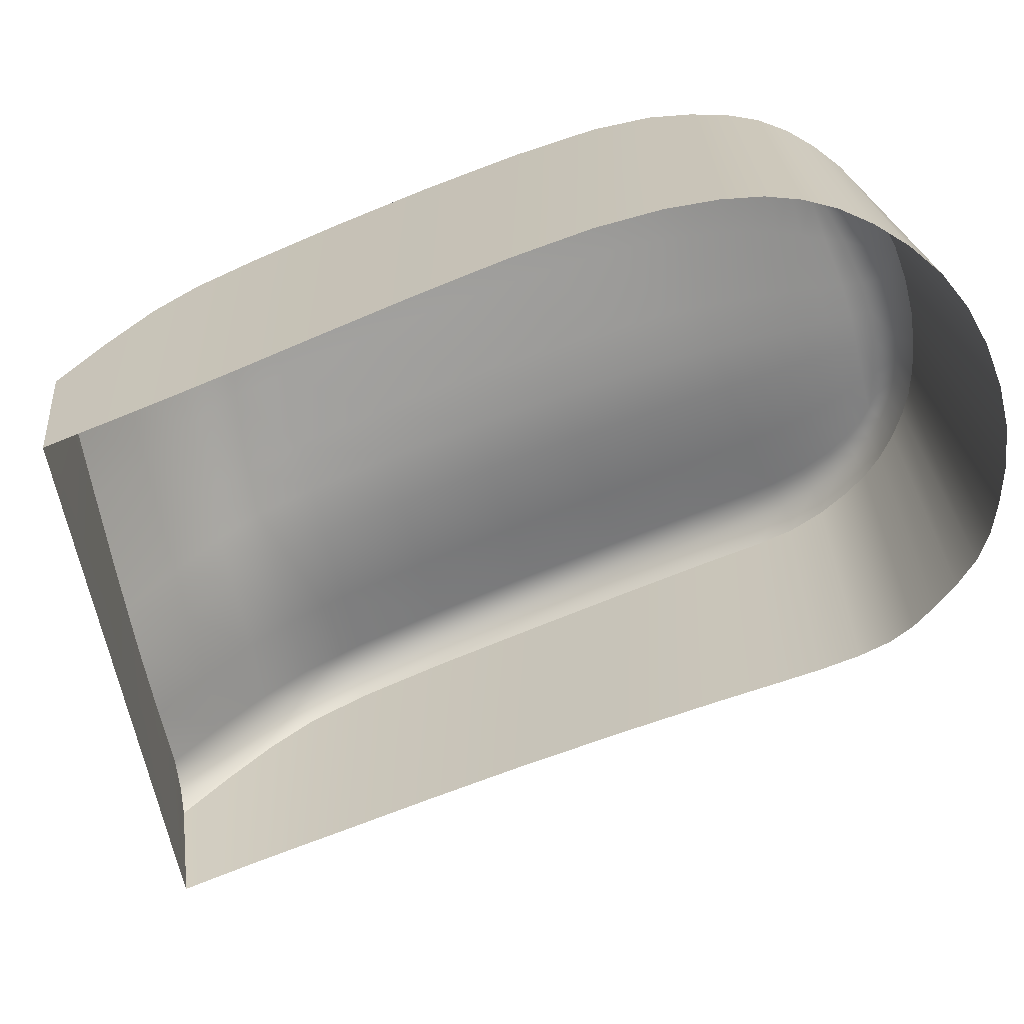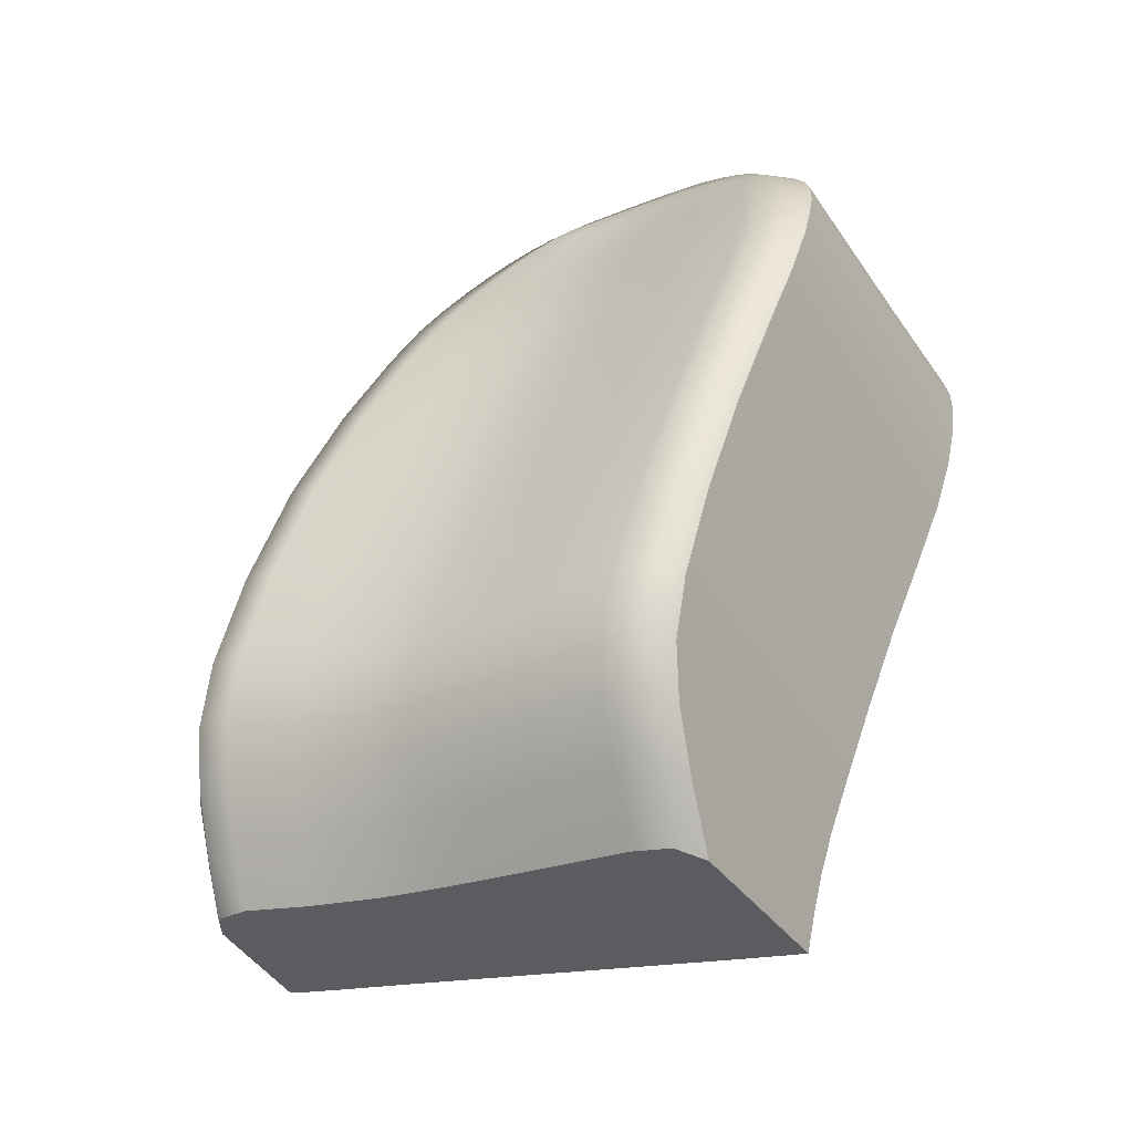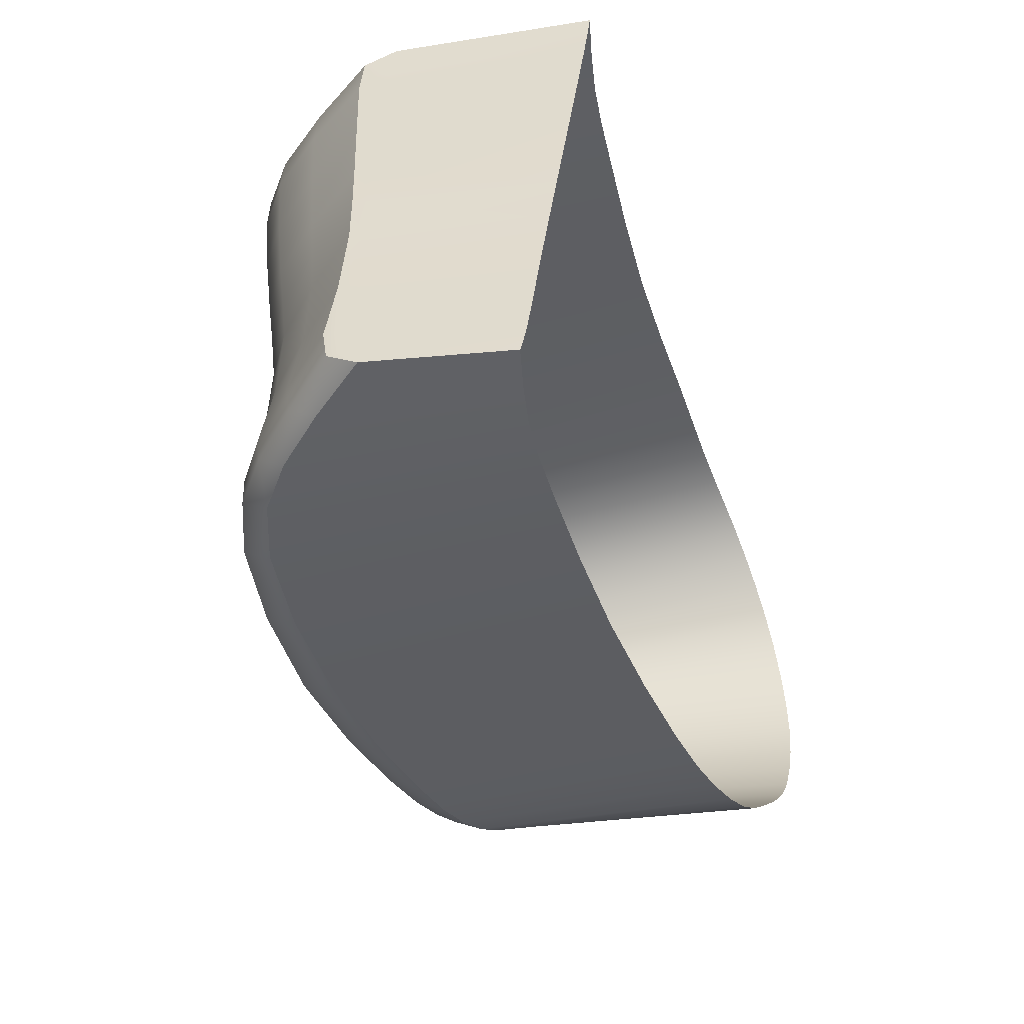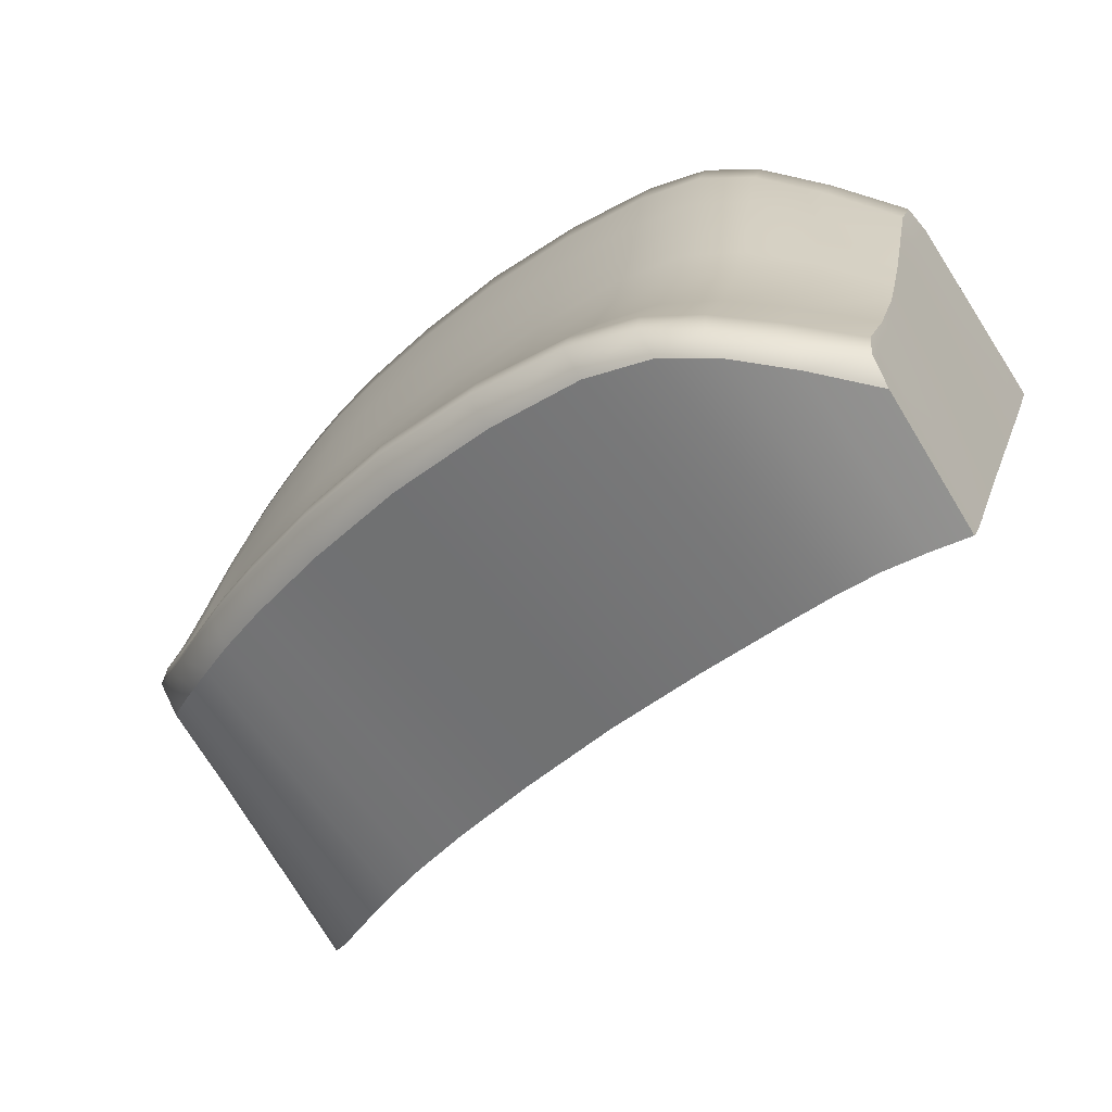
<metadata>
{"format":"obj","ext":"obj","renderer":"f3d","projection":"perspective","resolution":1024,"background":"white","views":[{"elev":23.4,"azim":89.9,"up":"+Z"},{"elev":-46.6,"azim":-59.8,"up":"+Y"},{"elev":-61.9,"azim":15.2,"up":"+Z"},{"elev":-72.6,"azim":-50.9,"up":"+Z"}]}
</metadata>
<code>
o oculus_quest_plus_controller_right_grip
v -0.00529 -0.001642 0.09767
v -0.01477 0.0002452 0.09808
v -0.01497 -0.001308 0.09769
v -0.01455 0.001389 0.09823
v -0.005192 7.694e-05 0.09818
v -0.0051 0.001448 0.09845
v -0.01432 0.002385 0.09827
v -0.01409 0.003268 0.09818
v -0.004989 0.002536 0.09856
v -0.004868 0.00346 0.09852
v -0.007758 -0.003278 0.08108
v -0.00542 -0.003774 0.09683
v -0.005505 -0.006157 0.09582
v -0.007483 -0.0004693 0.08231
v -0.007158 0.001984 0.0834
v -0.005466 -0.008626 0.09477
v -0.005377 -0.01081 0.09384
v -0.0079 -0.006016 0.07989
v -0.007954 -0.008328 0.0789
v -0.01546 -0.00767 0.08891
v -0.01551 -0.004965 0.08999
v -0.01543 -0.004634 0.08853
v -0.01525 -0.01004 0.08793
v -0.01538 -0.007349 0.08745
v -0.01515 -0.009726 0.0865
v -0.01538 -0.006985 0.08597
v -0.01511 -0.009373 0.08502
v -0.01546 -0.004254 0.08706
v -0.005313 -0.01232 0.09322
v -0.005221 -0.01347 0.09277
v -0.01423 -0.01274 0.09324
v -0.01334 -0.01391 0.0928
v -0.01474 -0.01118 0.09384
v -0.006593 0.004839 0.08473
v -0.01436 0.003792 0.08499
v -0.01406 0.004787 0.0856
v -0.0147 0.002289 0.08423
v -0.006871 0.003657 0.08415
v -0.005051 -0.01457 0.09237
v -0.004841 -0.01563 0.092
v -0.01189 -0.01507 0.09232
v -0.01016 -0.01623 0.09183
v -0.006016 0.006585 0.08587
v -0.01378 0.00562 0.08631
v -0.01353 0.006285 0.08703
v -0.006299 0.005818 0.0853
v -0.004677 0.008888 0.09052
v -0.01277 0.007799 0.09049
v -0.0127 0.007846 0.0912
v -0.01286 0.00767 0.08982
v -0.004822 0.008763 0.08961
v -0.005007 0.008513 0.08876
v -0.01298 0.007451 0.08909
v -0.01314 0.007151 0.08836
v -0.005261 0.008084 0.08791
v -0.005534 0.007586 0.08712
v -0.004627 0.005214 0.09797
v -0.01341 0.005541 0.09702
v -0.01364 0.004826 0.09754
v -0.0132 0.006185 0.0964
v -0.004519 0.006112 0.09743
v -0.004433 0.006947 0.09674
v -0.01387 0.004075 0.09793
v -0.004746 0.004342 0.09832
v -0.01332 0.006779 0.08769
v -0.005773 0.00713 0.08645
v -0.00444 0.00887 0.09267
v -0.01266 0.00782 0.09204
v -0.01266 0.007704 0.09297
v -0.004544 0.008945 0.09155
v -0.01262 -0.01239 0.07788
v -0.01383 -0.01117 0.0783
v -0.01122 -0.01361 0.07747
v -0.007747 -0.01205 0.07745
v -0.007538 -0.01311 0.07711
v -0.007907 -0.01098 0.07783
v -0.01337 -0.01263 0.07929
v -0.01452 -0.01137 0.07973
v -0.01204 -0.01392 0.07884
v -0.0133 -0.01249 0.07834
v -0.01195 -0.01377 0.0779
v -0.01448 -0.01124 0.07877
v -0.01539 -0.002407 0.09096
v -0.0153 -0.002055 0.08953
v -0.0152 -0.0002943 0.09172
v -0.01509 7.393e-05 0.09034
v -0.01467 -0.009971 0.07874
v -0.01519 -0.008336 0.07938
v -0.007966 -0.009859 0.07826
v -0.004365 0.008176 0.09493
v -0.01273 0.007483 0.09393
v -0.01285 0.007156 0.09485
v -0.004383 0.008601 0.09382
v -0.01301 0.006723 0.09567
v -0.004382 0.007629 0.0959
v -0.01532 -0.001654 0.08812
v -0.01509 0.0004897 0.08901
v -0.01595 -0.0004225 0.08435
v -0.01623 -0.003172 0.08306
v -0.01554 0.001854 0.08547
v -0.01546 0.0002163 0.09736
v -0.01566 -0.001276 0.09702
v -0.01525 0.001286 0.09746
v -0.01623 -0.002936 0.08216
v -0.0151 -6.333e-05 0.08305
v -0.0154 -0.002889 0.08169
v -0.01593 -0.0001302 0.0835
v -0.01549 0.00219 0.08467
v -0.01618 -0.006033 0.08183
v -0.01586 -0.008521 0.08082
v -0.01274 -0.015 0.09175
v -0.01104 -0.01622 0.09129
v -0.01416 -0.0138 0.0922
v -0.015 -0.01264 0.09264
v -0.01548 -0.0111 0.09323
v -0.0162 -0.005862 0.08089
v -0.01588 -0.008396 0.07985
v -0.01585 -0.008522 0.09316
v -0.01555 -0.01086 0.0922
v -0.01596 -0.005856 0.09425
v -0.01581 -0.008748 0.09418
v -0.01596 -0.00605 0.09526
v -0.01511 -0.01242 0.09158
v -0.01429 -0.01359 0.09112
v -0.01289 -0.01478 0.09065
v -0.0112 -0.01598 0.09017
v -0.01487 -0.0116 0.08725
v -0.01415 -0.01277 0.08672
v -0.01478 -0.01129 0.08585
v -0.01406 -0.01247 0.08535
v -0.01587 -0.003462 0.09626
v -0.01516 -0.003531 0.09689
v -0.01523 -0.006135 0.09587
v -0.01454 0.005456 0.08673
v -0.01483 0.004629 0.08607
v -0.0143 0.006119 0.08738
v -0.01464 0.005062 0.08734
v -0.01442 0.005722 0.08792
v -0.01491 0.004247 0.08676
v -0.01514 0.003659 0.08545
v -0.01413 0.006603 0.088
v -0.01399 0.006954 0.08862
v -0.01427 0.00621 0.08847
v -0.01415 0.006577 0.08902
v -0.0152 0.003294 0.0862
v -0.01587 -0.003312 0.09522
v -0.01568 -0.001179 0.09594
v -0.01386 0.006249 0.09528
v -0.01372 0.0067 0.09453
v -0.01403 0.005715 0.09592
v -0.01424 0.005358 0.09554
v -0.01386 0.007222 0.08928
v -0.01375 0.0074 0.08995
v -0.01367 0.007482 0.09056
v -0.01361 0.007485 0.0912
v -0.01357 0.00743 0.09196
v -0.01357 0.007293 0.0928
v -0.01419 0.005159 0.09101
v -0.01435 0.004449 0.09069
v -0.01441 0.00409 0.09176
v -0.01406 0.005803 0.0913
v -0.01424 0.004836 0.09201
v -0.01409 0.005527 0.09223
v -0.01405 0.006872 0.08958
v -0.01397 0.007053 0.09
v -0.01386 0.006884 0.09178
v -0.01387 0.006716 0.09261
v -0.01362 0.007049 0.09368
v -0.01508 -0.008834 0.09478
v -0.01532 -0.01003 0.07921
v -0.01471 -0.01094 0.08438
v -0.014 -0.01213 0.08389
v -0.01533 -0.01015 0.08018
v -0.01543 -0.005811 0.08042
v -0.01395 0.006398 0.09157
v -0.01398 0.006179 0.09244
v -0.01283 -0.01338 0.08337
v -0.01143 -0.01466 0.08283
v -0.01136 -0.01493 0.08429
v -0.01284 -0.01369 0.08482
v -0.01549 0.0002534 0.09631
v -0.0153 0.001276 0.09645
v -0.01435 0.004515 0.09306
v -0.01419 0.005216 0.0932
v -0.01453 0.003762 0.09289
v -0.0151 0.002177 0.0965
v -0.01492 0.002966 0.09646
v -0.01505 0.002207 0.09747
v -0.01485 0.003021 0.09738
v -0.01405 0.005889 0.09334
v -0.01393 0.006447 0.09346
v -0.01453 0.003658 0.09034
v -0.01459 0.003273 0.09149
v -0.01471 0.002791 0.08997
v -0.01476 0.002388 0.09118
v -0.01471 0.002936 0.09269
v -0.01488 0.002039 0.09245
v -0.01489 0.001853 0.08958
v -0.01492 0.001438 0.09085
v -0.01466 0.00377 0.09719
v -0.01446 0.004464 0.09688
v -0.01438 0.004892 0.09582
v -0.01456 0.00428 0.09611
v -0.01424 0.005116 0.09646
v -0.01504 0.001075 0.09217
v -0.01473 0.003652 0.09633
v -0.01287 -0.01397 0.08618
v -0.01131 -0.01518 0.08564
v -0.005418 -0.01506 0.08865
v -0.005111 -0.01535 0.09036
v -0.005757 -0.01474 0.08677
v -0.01047 -0.01592 0.09015
v -0.006023 -0.01449 0.0853
v -0.006264 -0.01427 0.08397
v -0.01084 -0.01512 0.08559
v -0.01099 -0.01489 0.08429
v -0.006528 -0.01402 0.08252
v -0.006789 -0.01377 0.08106
v -0.01113 -0.01463 0.08284
v -0.01173 -0.01391 0.07885
v -0.004941 -0.01552 0.09136
v -0.00745 -0.01316 0.07745
v -0.007368 -0.01322 0.07778
v -0.01088 -0.01361 0.07767
v -0.01168 -0.01375 0.07794
v -0.007021 -0.01355 0.07973
v -0.007199 -0.01337 0.0787
v -0.0104 -0.01609 0.09099
v -0.01061 -0.01551 0.08783
v -0.01141 -0.01423 0.08066
v -0.01528 0.001193 0.08709
v -0.01558 -0.001005 0.08608
v -0.01578 -0.003666 0.0849
v -0.01568 -0.00645 0.08375
v -0.01537 -0.008879 0.08277
v -0.01425 -0.0132 0.08895
v -0.01501 -0.01203 0.08947
v -0.01541 -0.01048 0.09015
v -0.01126 -0.01558 0.08789
v -0.0129 -0.01439 0.08842
v -0.01566 -0.008121 0.09114
v -0.01574 -0.005436 0.09223
v -0.01564 -0.002897 0.09319
v -0.01546 -0.0007878 0.09391
v -0.01391 0.007011 0.09073
v -0.01408 0.00589 0.09466
v -0.0149 -0.01047 0.08214
v -0.01416 -0.01168 0.08166
v -0.01303 -0.01295 0.08117
v -0.0117 -0.01425 0.08066
v -0.01436 0.005083 0.08918
v -0.01456 0.004358 0.08871
v -0.01478 0.003521 0.08823
v -0.01399 0.006645 0.09042
v -0.01409 0.006197 0.09002
v -0.01501 0.002584 0.08775
v -0.01421 0.005686 0.08961
v -0.01529 0.000605 0.09431
v -0.01511 0.001596 0.09452
v -0.01493 0.002498 0.09466
v -0.01475 0.00331 0.09474
v -0.01456 0.004032 0.09476
v -0.01439 0.004699 0.09473
v -0.01422 0.005348 0.09467
g Default
f 246 148 149
f 245 155 154
f 218 230 226
f 209 229 211
f 112 228 42
f 240 207 239
f 208 239 207
f 133 13 132
f 12 132 13
f 112 126 228
f 212 228 126
f 181 182 258
f 259 258 182
f 148 94 149
f 92 149 94
f 254 164 255
f 144 255 164
f 102 147 131
f 146 131 147
f 253 194 252
f 192 252 194
f 158 162 161
f 163 161 162
f 50 53 153
f 152 153 53
f 56 66 54
f 65 54 66
f 177 180 172
f 130 172 180
f 125 240 126
f 239 126 240
f 123 237 124
f 236 124 237
f 205 199 85
f 86 85 199
f 229 215 211
f 213 211 215
f 46 34 44
f 36 44 34
f 33 31 17
f 29 17 31
f 4 103 2
f 101 2 103
f 227 220 223
f 225 223 220
f 264 263 202
f 203 202 263
f 15 14 37
f 105 37 14
f 84 83 86
f 85 86 83
f 205 258 197
f 259 197 258
f 204 150 202
f 151 202 150
f 137 252 138
f 251 138 252
f 200 63 201
f 59 201 63
f 117 88 170
f 87 170 88
f 249 177 248
f 172 248 177
f 175 254 161
f 255 161 254
f 173 247 110
f 235 110 247
f 183 184 162
f 163 162 184
f 146 243 120
f 242 120 243
f 199 198 86
f 97 86 198
f 122 133 131
f 132 131 133
f 96 232 28
f 233 28 232
f 180 207 130
f 128 130 207
f 40 39 42
f 41 42 39
f 81 79 80
f 77 80 79
f 239 208 229
f 215 229 208
f 246 264 151
f 202 151 264
f 90 92 95
f 94 95 92
f 75 73 74
f 71 74 73
f 257 143 251
f 138 251 143
f 188 189 186
f 187 186 189
f 201 59 204
f 58 204 59
f 173 170 78
f 82 78 170
f 91 69 168
f 157 168 69
f 68 49 156
f 155 156 49
f 136 138 141
f 143 141 138
f 175 176 166
f 167 166 176
f 112 111 126
f 125 126 111
f 196 185 193
f 160 193 185
f 54 65 142
f 141 142 65
f 168 191 149
f 246 149 191
f 243 83 242
f 21 242 83
f 52 55 50
f 53 50 55
f 229 209 212
f 210 212 209
f 5 2 1
f 3 1 2
f 207 240 128
f 236 128 240
f 132 12 3
f 1 3 12
f 228 221 42
f 40 42 221
f 181 258 147
f 244 147 258
f 79 81 220
f 225 220 81
f 256 198 253
f 194 253 198
f 7 188 4
f 103 4 188
f 190 184 264
f 263 264 184
f 166 167 156
f 157 156 167
f 171 129 27
f 25 27 129
f 45 44 136
f 134 136 44
f 135 139 134
f 137 134 139
f 125 111 124
f 113 124 111
f 240 125 236
f 124 236 125
f 36 35 135
f 140 135 35
f 199 205 195
f 197 195 205
f 234 26 233
f 28 233 26
f 44 45 46
f 43 46 45
f 41 32 111
f 113 111 32
f 2 101 3
f 102 3 101
f 222 224 75
f 73 75 224
f 169 33 16
f 17 16 33
f 22 21 84
f 83 84 21
f 28 22 96
f 84 96 22
f 203 206 201
f 200 201 206
f 231 97 256
f 198 256 97
f 189 8 200
f 63 200 8
f 72 82 87
f 170 87 82
f 152 164 153
f 165 153 164
f 166 245 175
f 254 175 245
f 247 173 248
f 78 248 173
f 185 183 160
f 162 160 183
f 243 146 244
f 147 244 146
f 198 199 194
f 195 194 199
f 131 132 102
f 3 102 132
f 232 96 231
f 97 231 96
f 207 180 208
f 179 208 180
f 208 179 215
f 216 215 179
f 99 104 109
f 116 109 104
f 79 220 250
f 230 250 220
f 221 228 210
f 212 210 228
f 106 105 11
f 14 11 105
f 261 260 187
f 186 187 260
f 85 244 205
f 258 205 244
f 202 203 204
f 201 204 203
f 182 103 186
f 188 186 103
f 116 174 117
f 88 117 174
f 121 169 122
f 133 122 169
f 177 249 178
f 250 178 249
f 249 77 250
f 79 250 77
f 176 175 163
f 161 163 175
f 161 255 158
f 257 158 255
f 192 193 159
f 160 159 193
f 57 59 64
f 63 64 59
f 31 33 114
f 115 114 33
f 119 115 118
f 121 118 115
f 62 60 61
f 58 61 60
f 39 30 41
f 32 41 30
f 10 8 9
f 7 9 8
f 24 26 25
f 27 25 26
f 263 262 203
f 206 203 262
f 93 91 90
f 92 90 91
f 67 70 69
f 68 69 70
f 150 60 148
f 94 148 60
f 129 127 25
f 23 25 127
f 147 102 181
f 101 181 102
f 252 192 251
f 159 251 192
f 184 183 263
f 262 263 183
f 53 54 152
f 142 152 54
f 45 65 43
f 66 43 65
f 246 151 148
f 150 148 151
f 245 166 155
f 156 155 166
f 118 241 119
f 238 119 241
f 127 237 23
f 238 23 237
f 98 232 100
f 231 100 232
f 230 218 219
f 217 219 218
f 241 20 238
f 23 238 20
f 30 29 32
f 31 32 29
f 80 77 82
f 78 82 77
f 126 239 212
f 229 212 239
f 222 223 224
f 225 224 223
f 95 94 62
f 60 62 94
f 74 71 76
f 72 76 71
f 73 81 71
f 80 71 81
f 145 256 139
f 253 139 256
f 139 253 137
f 252 137 253
f 170 173 117
f 110 117 173
f 159 160 158
f 162 158 160
f 49 48 155
f 154 155 48
f 141 143 142
f 144 142 143
f 180 177 179
f 178 179 177
f 184 190 163
f 176 163 190
f 245 154 165
f 153 165 154
f 124 113 123
f 114 123 113
f 109 234 99
f 233 99 234
f 51 52 48
f 50 48 52
f 38 15 35
f 37 35 15
f 105 107 37
f 108 37 107
f 21 22 20
f 24 20 22
f 214 216 217
f 219 217 216
f 106 11 174
f 18 174 11
f 88 19 87
f 89 87 19
f 255 144 257
f 143 257 144
f 256 145 231
f 100 231 145
f 204 58 150
f 60 150 58
f 131 146 122
f 120 122 146
f 91 168 92
f 149 92 168
f 69 68 157
f 156 157 68
f 108 100 140
f 145 140 100
f 171 247 172
f 248 172 247
f 104 99 107
f 98 107 99
f 195 197 193
f 196 193 197
f 65 45 141
f 136 141 45
f 237 123 238
f 119 238 123
f 83 243 85
f 244 85 243
f 55 56 53
f 54 53 56
f 6 4 5
f 2 5 4
f 26 24 28
f 22 28 24
f 133 169 13
f 16 13 169
f 182 186 259
f 260 259 186
f 96 84 97
f 86 97 84
f 206 187 200
f 189 200 187
f 127 129 128
f 130 128 129
f 8 189 7
f 188 7 189
f 191 190 246
f 264 246 190
f 142 144 152
f 164 152 144
f 129 171 130
f 172 130 171
f 44 36 134
f 135 134 36
f 107 98 108
f 100 108 98
f 123 114 119
f 115 119 114
f 237 127 236
f 128 236 127
f 35 37 140
f 108 140 37
f 99 233 98
f 232 98 233
f 26 234 27
f 235 27 234
f 20 241 21
f 242 21 241
f 42 41 112
f 111 112 41
f 20 24 23
f 25 23 24
f 262 261 206
f 187 206 261
f 67 69 93
f 91 93 69
f 70 47 68
f 49 68 47
f 224 225 73
f 81 73 225
f 245 165 254
f 164 254 165
f 259 260 197
f 196 197 260
f 260 261 196
f 185 196 261
f 183 185 262
f 261 262 185
f 48 50 154
f 153 154 50
f 134 137 136
f 138 136 137
f 190 191 176
f 167 176 191
f 241 118 242
f 120 242 118
f 118 121 120
f 122 120 121
f 234 109 235
f 110 235 109
f 220 227 230
f 226 230 227
f 47 51 49
f 48 49 51
f 34 38 36
f 35 36 38
f 106 104 105
f 107 105 104
f 219 178 230
f 250 230 178
f 213 215 214
f 216 214 215
f 174 18 88
f 19 88 18
f 76 72 89
f 87 89 72
f 71 80 72
f 82 72 80
f 168 157 191
f 167 191 157
f 181 101 182
f 103 182 101
f 104 106 116
f 174 116 106
f 115 33 121
f 169 121 33
f 140 145 135
f 139 135 145
f 77 249 78
f 248 78 249
f 247 171 235
f 27 235 171
f 251 159 257
f 158 257 159
f 194 195 192
f 193 192 195
f 64 63 10
f 8 10 63
f 32 31 113
f 114 113 31
f 109 116 110
f 117 110 116
f 61 58 57
f 59 57 58
f 216 179 219
f 178 219 179
f 9 7 6
f 4 6 7

</code>
